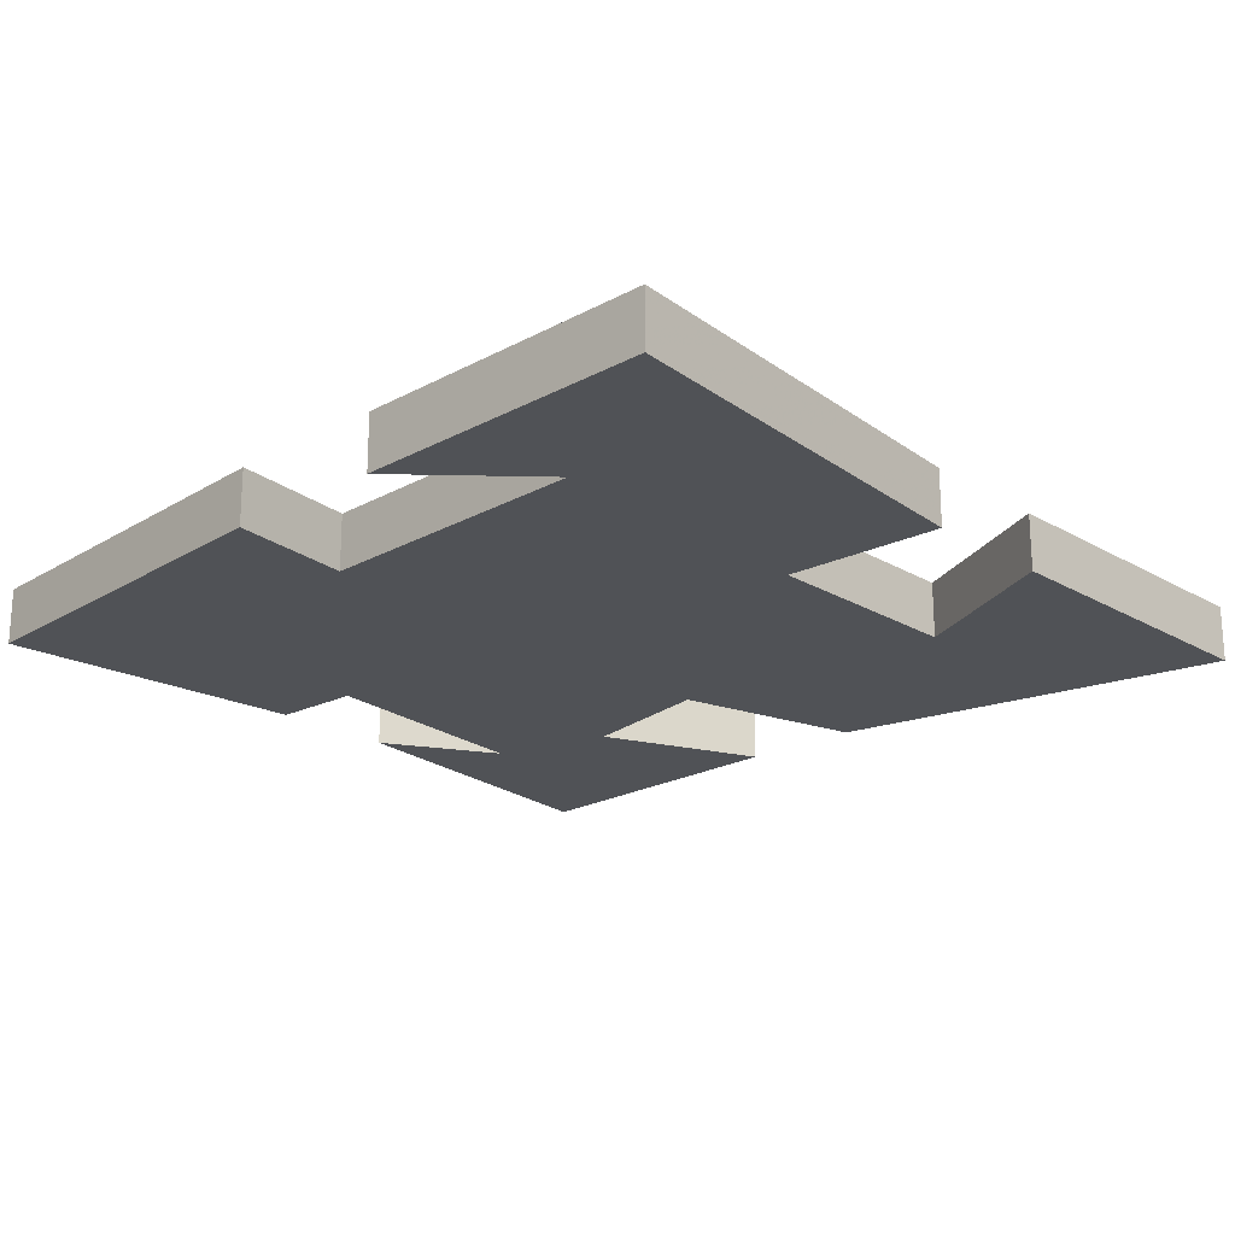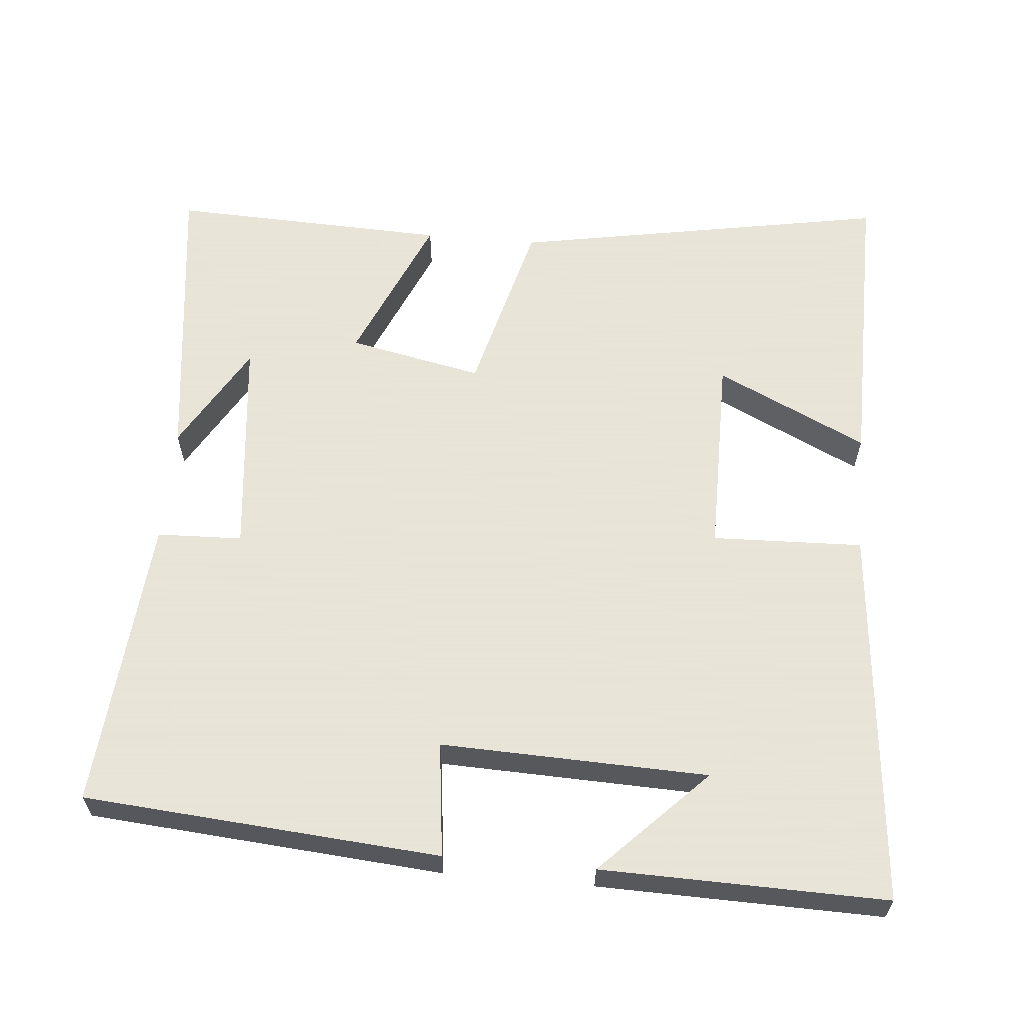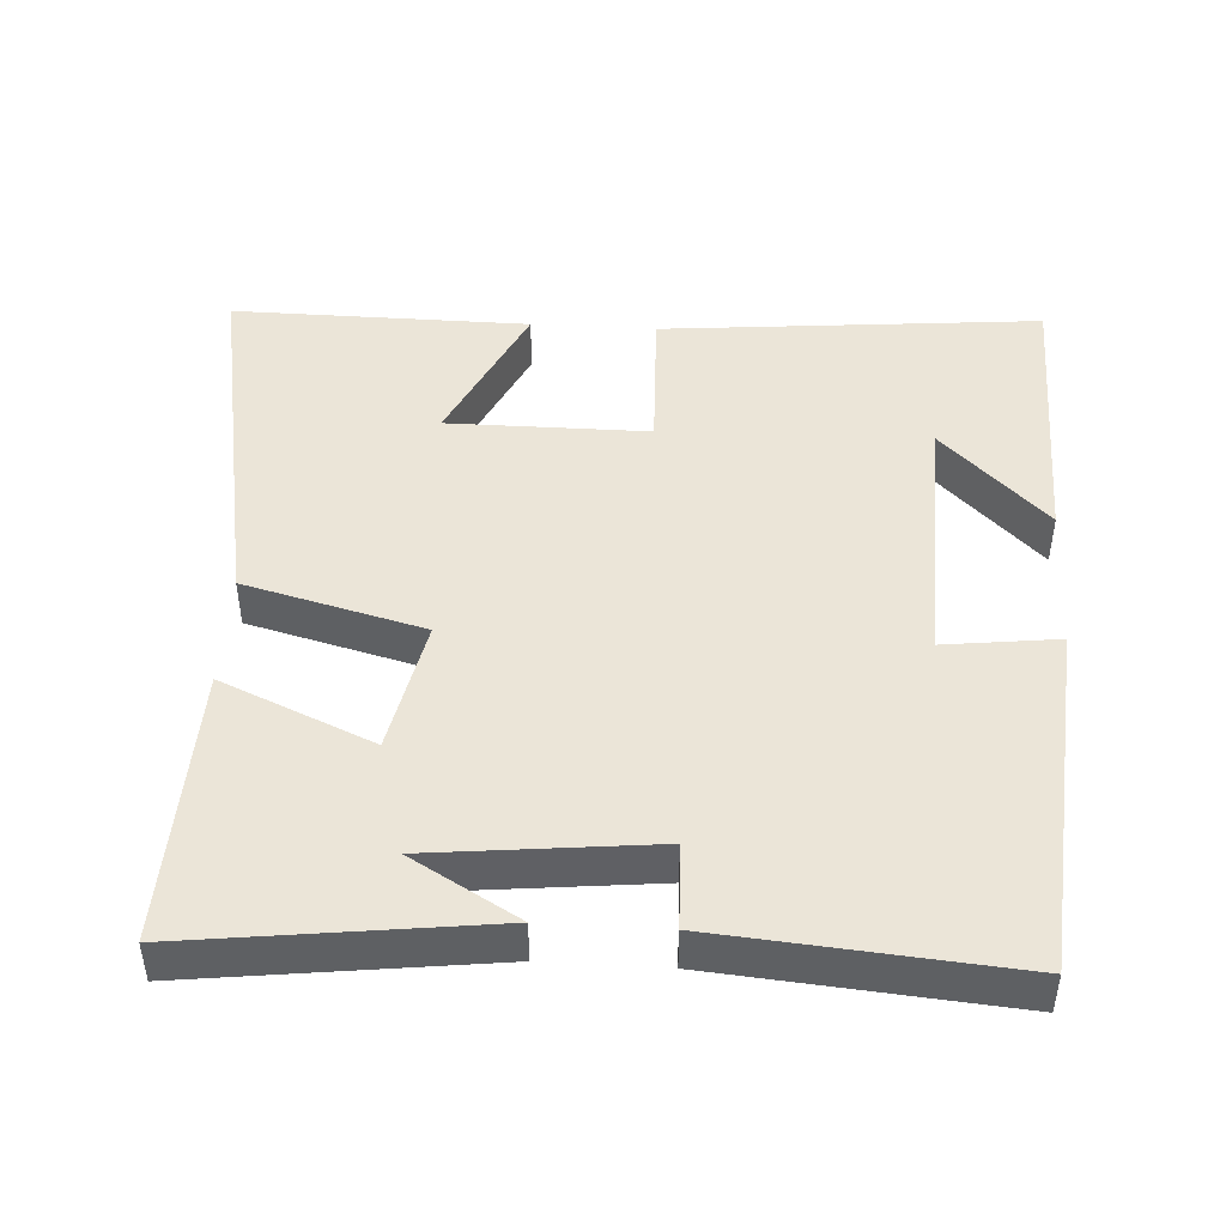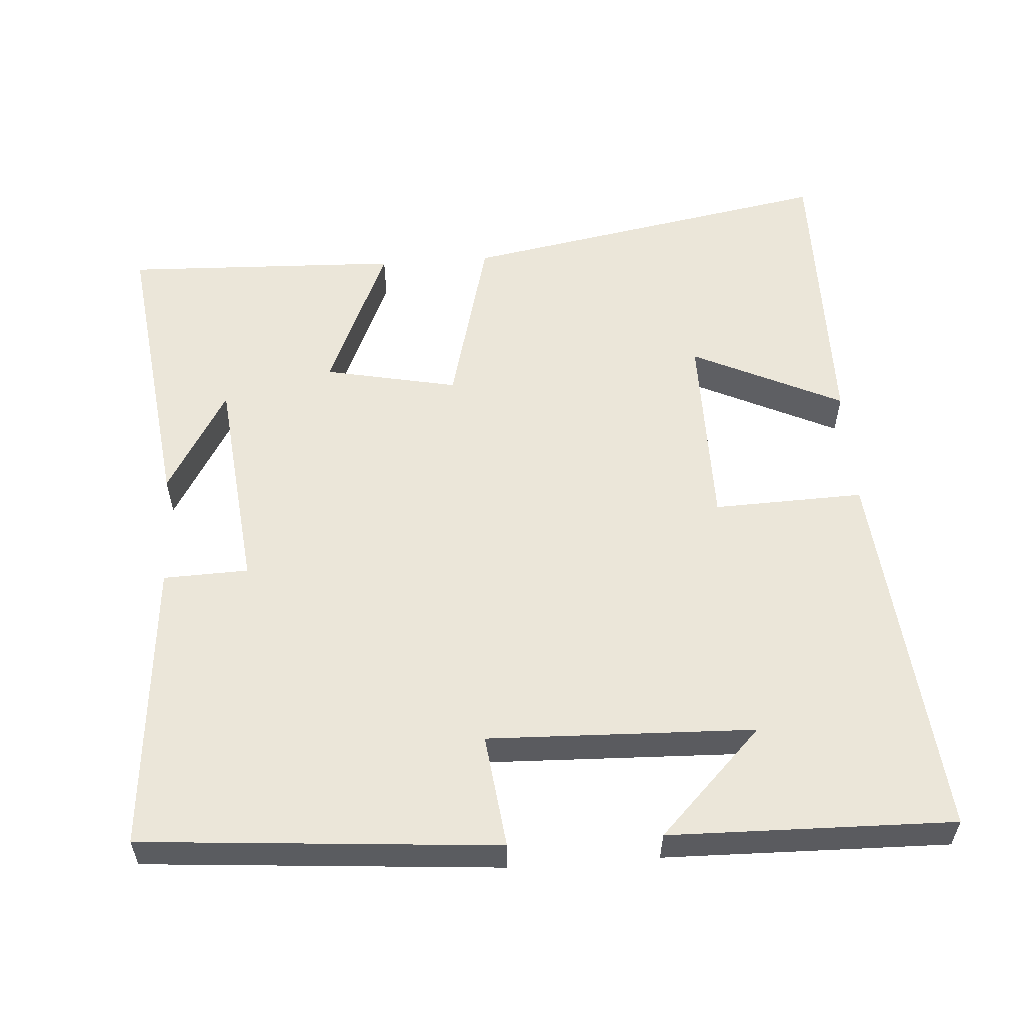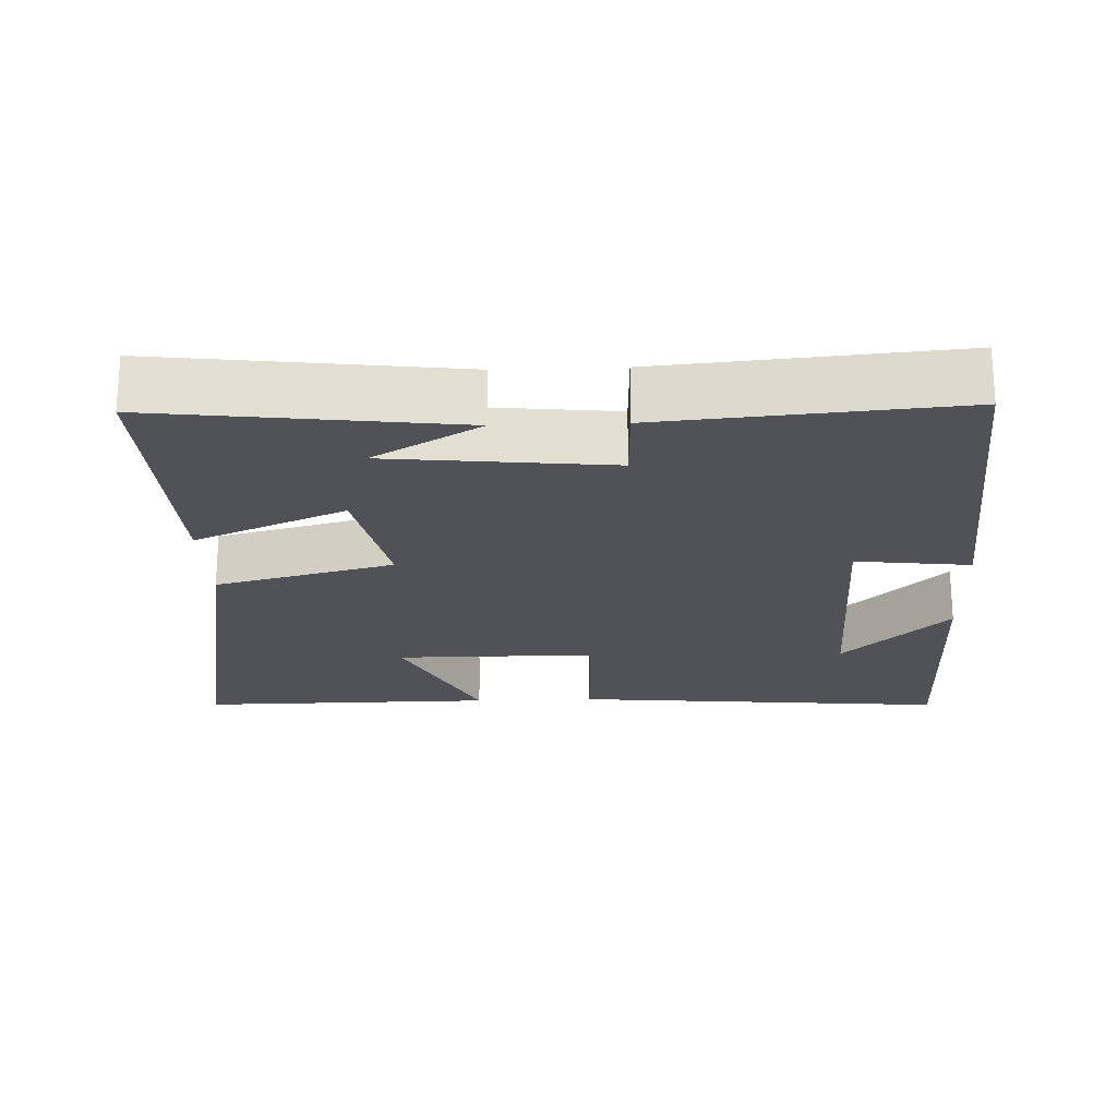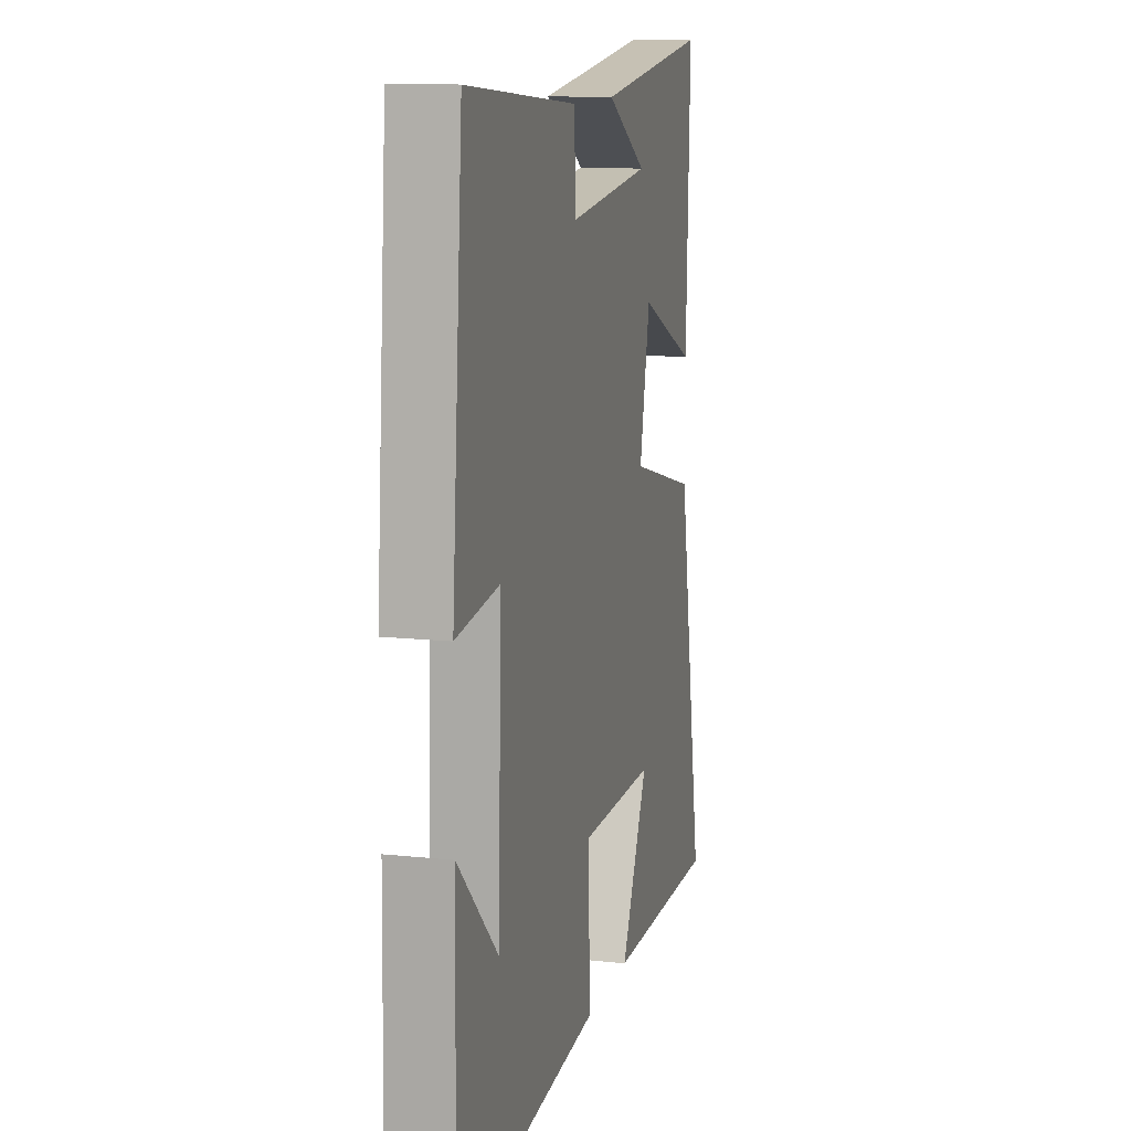
<metadata>
{"format":"obj","ext":"obj","renderer":"f3d","projection":"perspective","resolution":1024,"background":"white","views":[{"elev":-20.7,"azim":133.1,"up":"+Y"},{"elev":61.4,"azim":95.1,"up":"+Y"},{"elev":46.0,"azim":3.4,"up":"+Y"},{"elev":56.2,"azim":86.0,"up":"+Y"},{"elev":-21.6,"azim":2.2,"up":"+Y"},{"elev":12.0,"azim":104.3,"up":"+Z"}]}
</metadata>
<code>
v -0.593 0.07 -0.504
v -0.5 0.07 0.012
v -0.254 0.07 0.076
v -0.292 0.07 0.26
v -0.5 0.07 0.17
v -0.514 0.07 0.551
v -0.104 0.07 0.5
v -0.25 0.07 0.415
v 0.054 0.07 0.383
v 0.058 0.07 0.5
v 0.461 0.07 0.534
v 0.5 0.07 0.046
v 0.343 0.07 0.065
v 0.355 0.07 -0.301
v 0.5 0.07 -0.158
v 0.508 0.07 -0.548
v -0.014 0.07 -0.5
v -0.007 0.07 -0.293
v -0.283 0.07 -0.293
v -0.184 0.07 -0.5
v -0.593 0 -0.504
v -0.5 0 0.012
v -0.254 0 0.076
v -0.292 0 0.26
v -0.5 0 0.17
v -0.514 0 0.551
v -0.104 0 0.5
v -0.25 0 0.415
v 0.054 0 0.383
v 0.058 0 0.5
v 0.461 0 0.534
v 0.5 0 0.046
v 0.343 0 0.065
v 0.355 0 -0.301
v 0.5 0 -0.158
v 0.508 0 -0.548
v -0.014 0 -0.5
v -0.007 0 -0.293
v -0.283 0 -0.293
v -0.184 0 -0.5
f 19 20 1 2
f 18 19 2 3
f 16 17 18
f 16 18 3 4
f 14 15 16
f 14 16 4
f 13 14 4
f 11 12 13
f 10 11 13
f 9 10 13
f 8 9 13 4
f 6 7 8
f 4 5 6 8
f 22 21 40 39
f 23 22 39 38
f 38 37 36
f 24 23 38 36
f 36 35 34
f 24 36 34
f 24 34 33
f 33 32 31
f 33 31 30
f 33 30 29
f 24 33 29 28
f 28 27 26
f 28 26 25 24
f 1 21 22 2
f 2 22 23 3
f 3 23 24 4
f 4 24 25 5
f 5 25 26 6
f 6 26 27 7
f 7 27 28 8
f 8 28 29 9
f 9 29 30 10
f 10 30 31 11
f 11 31 32 12
f 12 32 33 13
f 13 33 34 14
f 14 34 35 15
f 15 35 36 16
f 16 36 37 17
f 17 37 38 18
f 18 38 39 19
f 19 39 40 20
f 20 40 21 1

</code>
